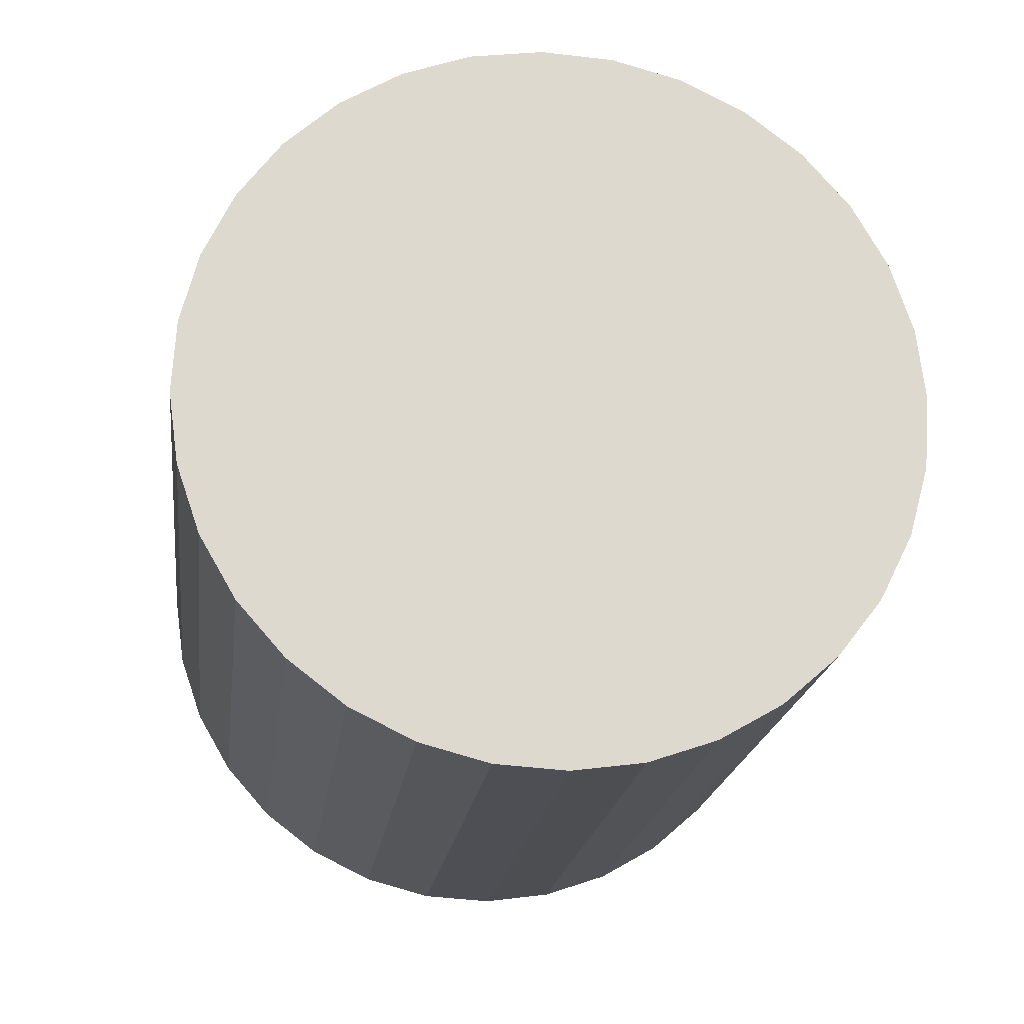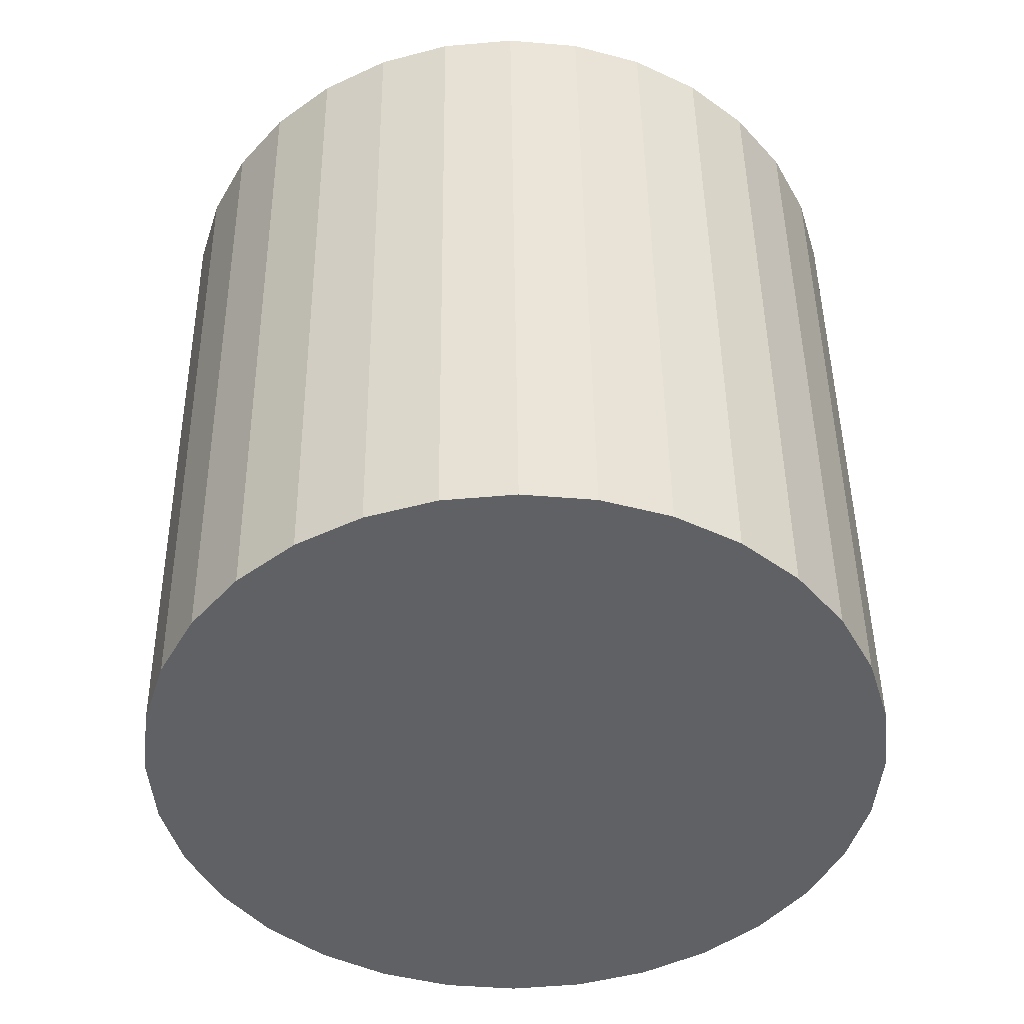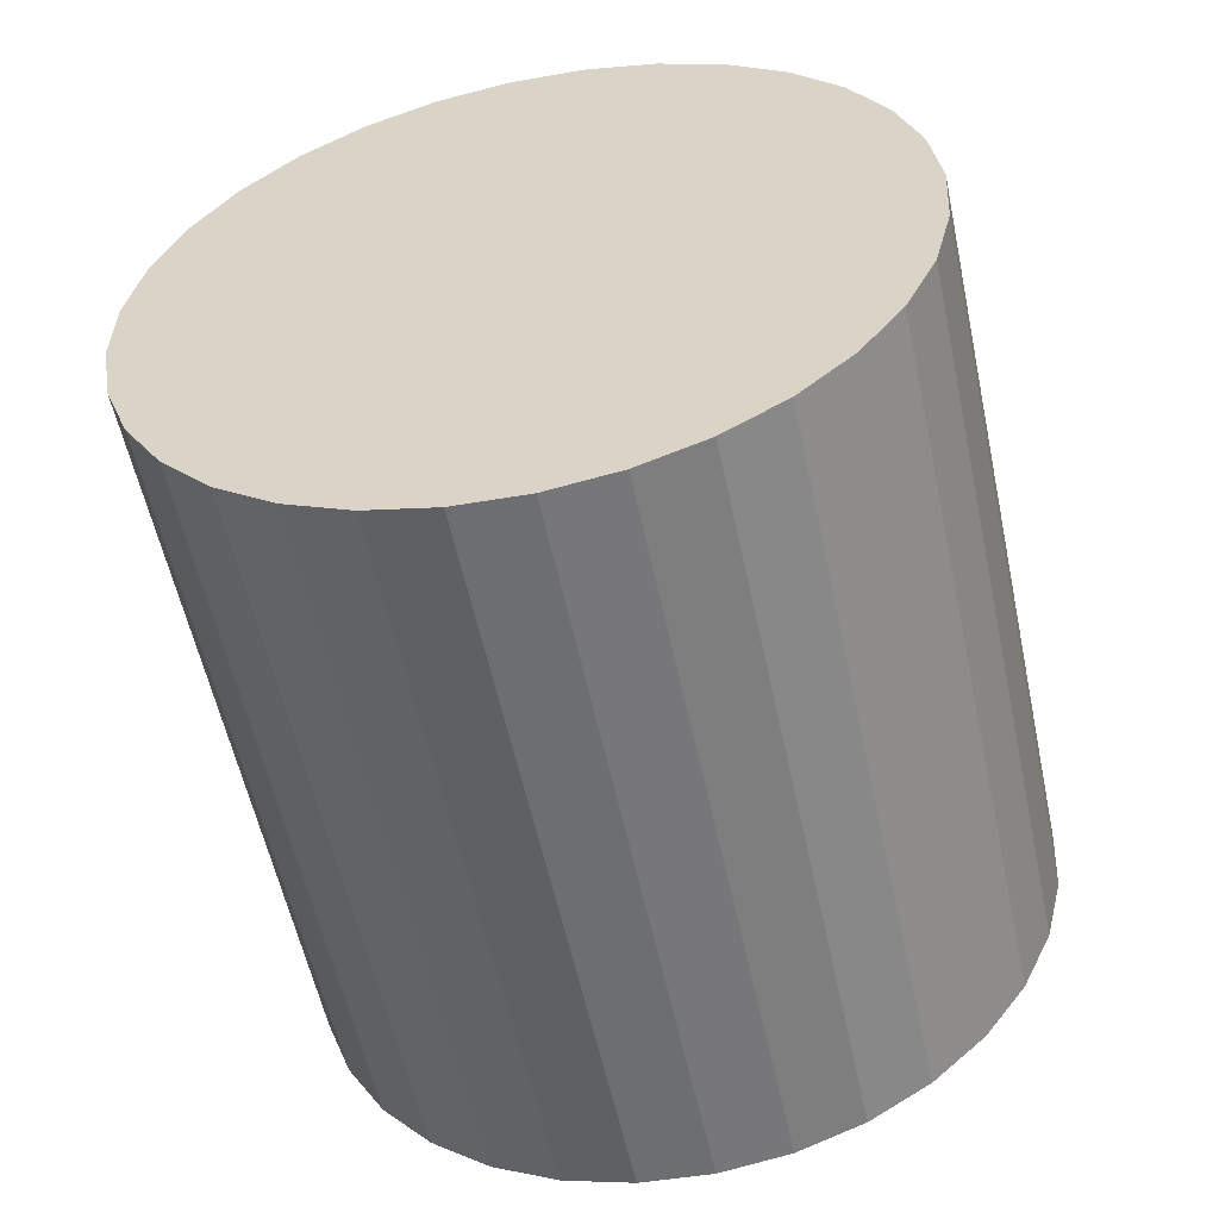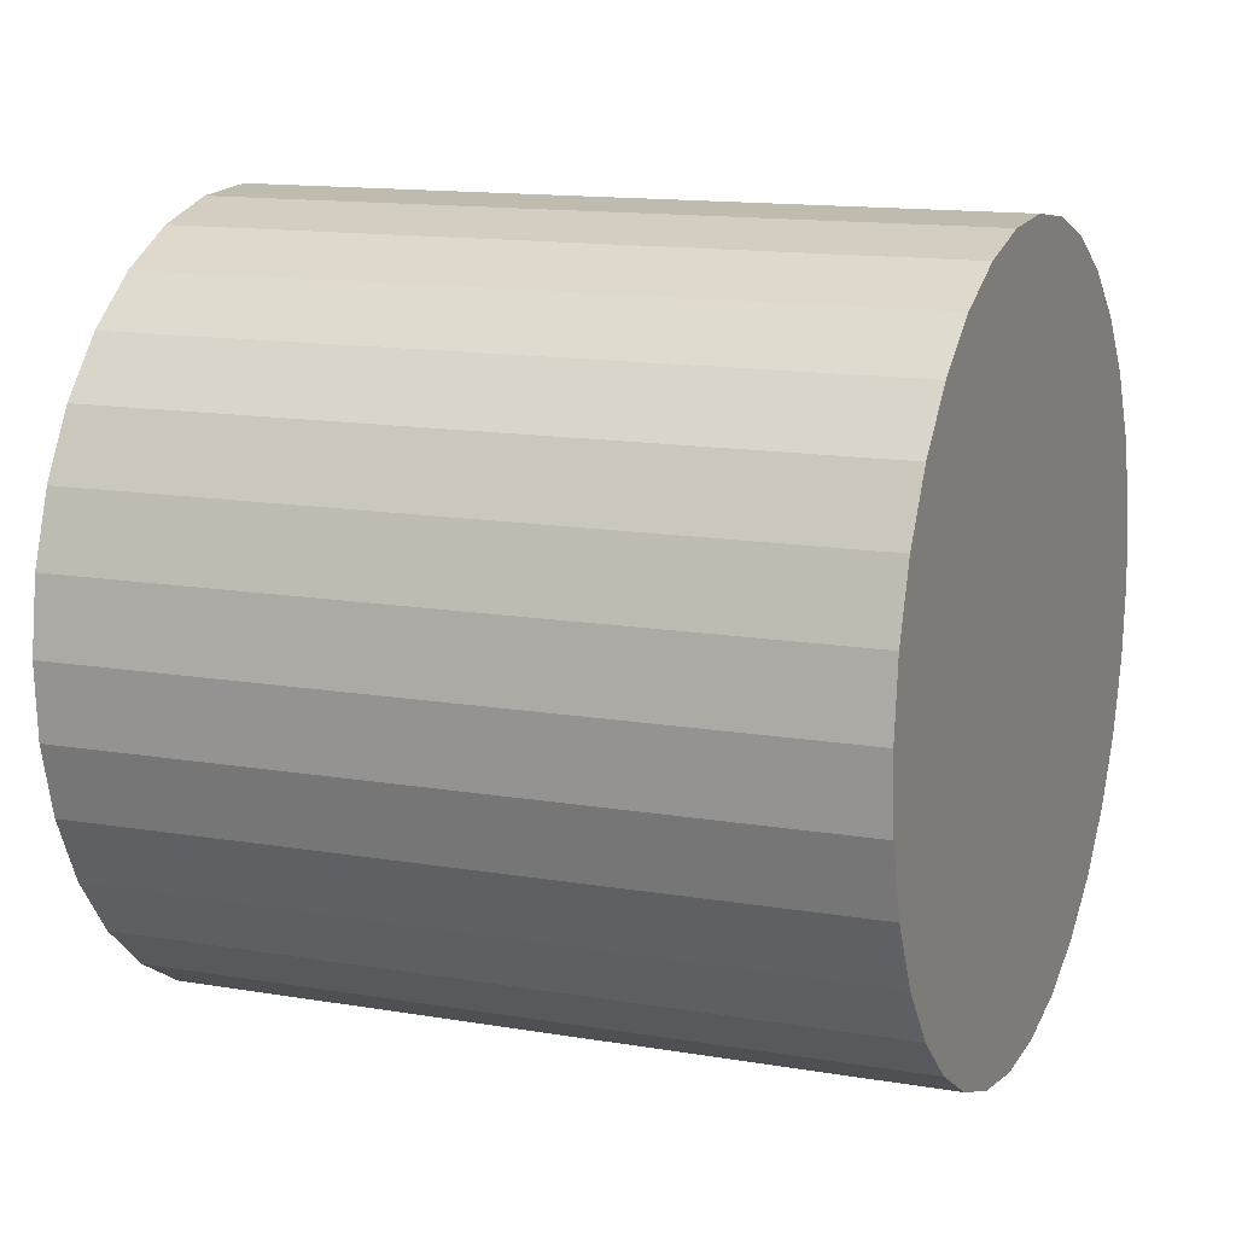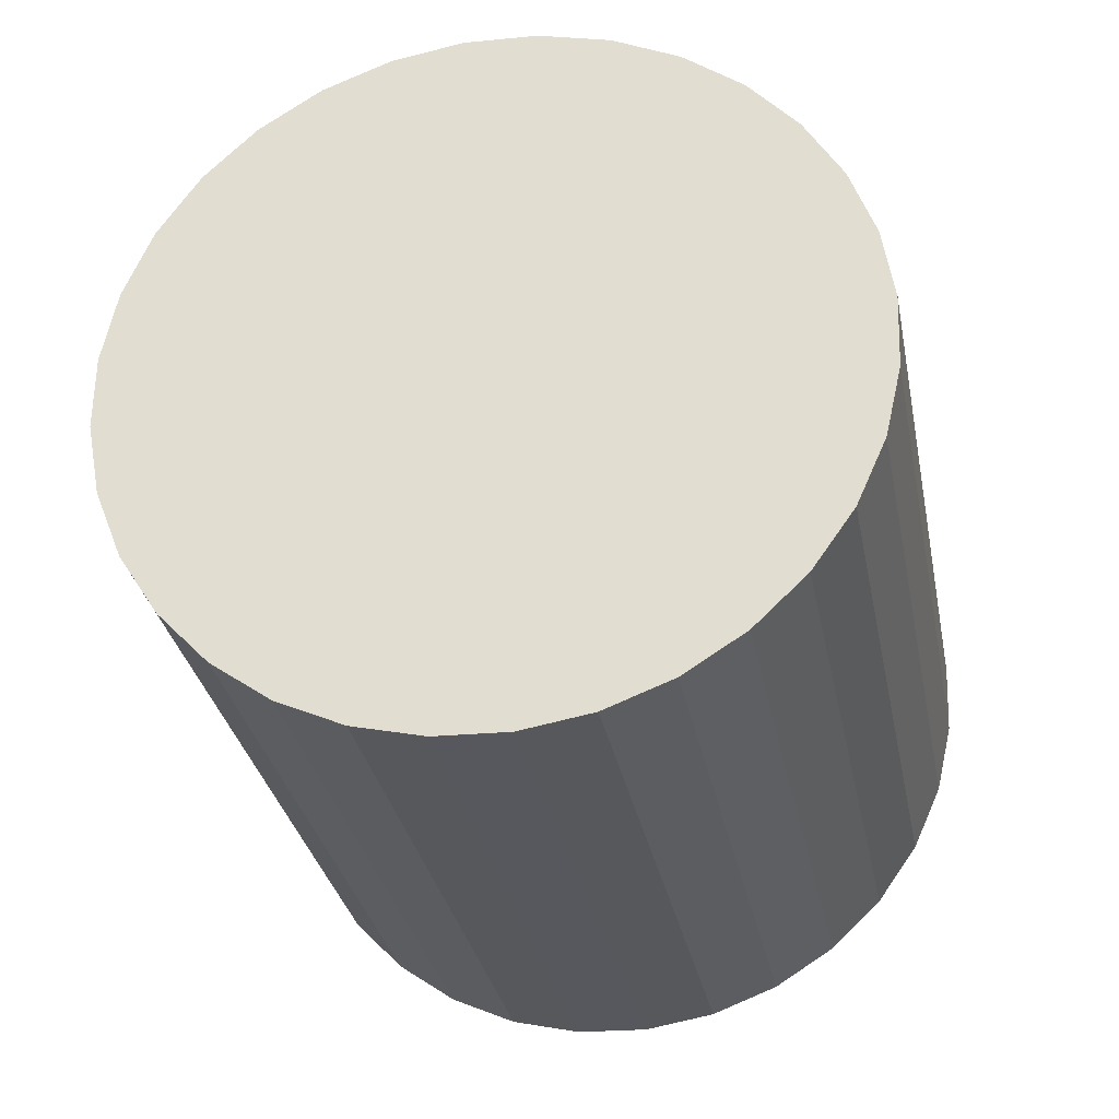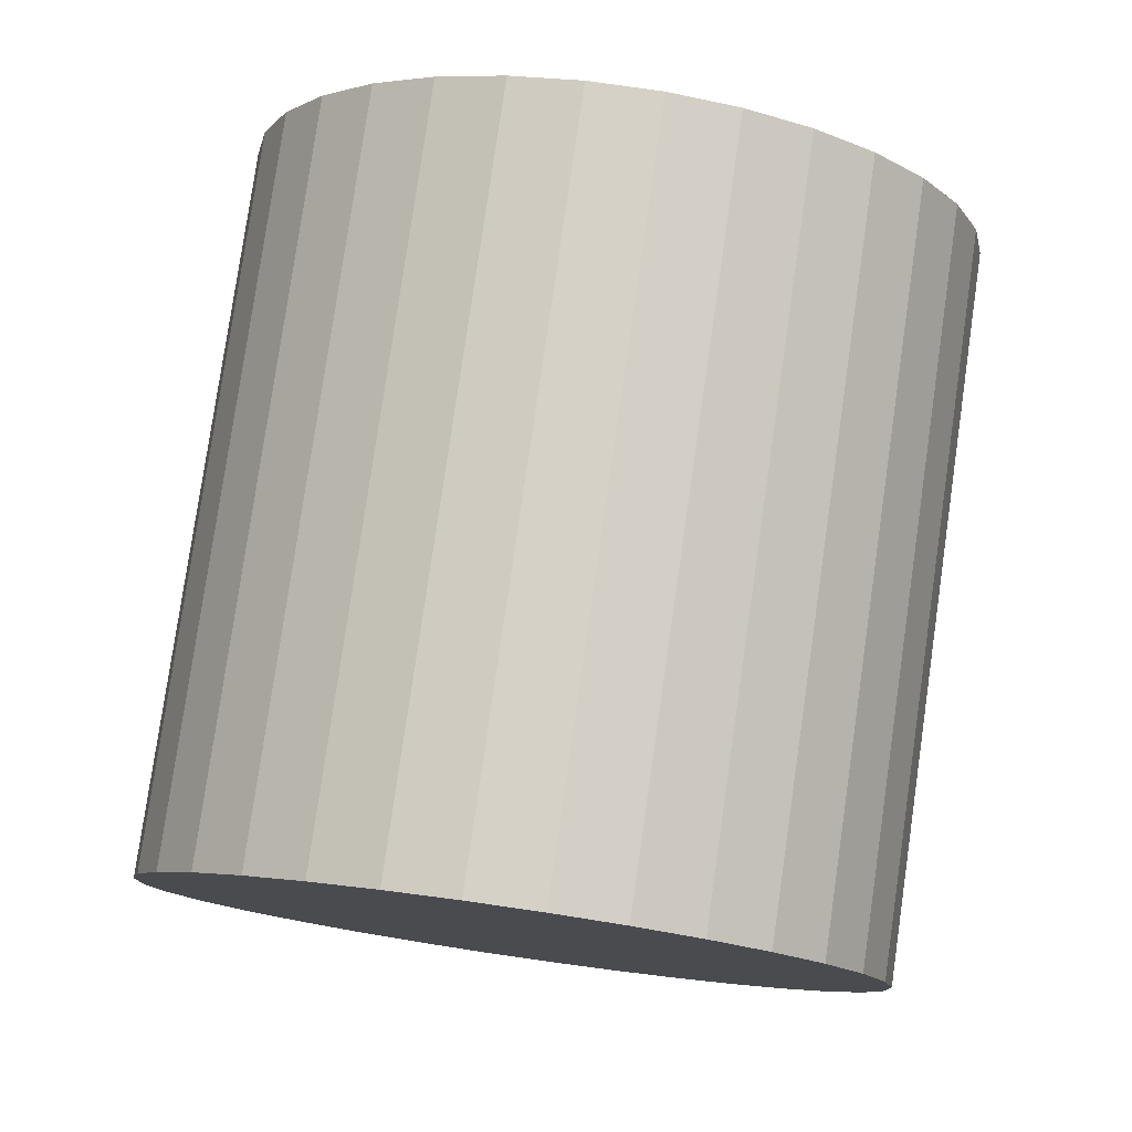
<metadata>
{"format":"obj","ext":"obj","renderer":"f3d","projection":"perspective","resolution":1024,"background":"white","views":[{"elev":62.0,"azim":99.8,"up":"+Z"},{"elev":-58.7,"azim":135.7,"up":"+Z"},{"elev":37.3,"azim":-126.2,"up":"+Z"},{"elev":34.8,"azim":-60.5,"up":"+Y"},{"elev":67.4,"azim":-105.1,"up":"+Z"},{"elev":-2.3,"azim":-4.1,"up":"+Z"}]}
</metadata>
<code>
o Cylinder
v 0.1251 1.131 0.8397
v -0.1799 0.849 -1.117
v -0.06707 1.111 0.8726
v -0.3721 0.8288 -1.084
v -0.2508 1.053 0.9095
v -0.5559 0.7714 -1.047
v -0.4191 0.961 0.9491
v -0.7241 0.679 -1.007
v -0.5654 0.8371 0.9898
v -0.8704 0.555 -0.9666
v -0.6841 0.6863 1.03
v -0.9891 0.4043 -0.9264
v -0.7707 0.5147 1.068
v -1.076 0.2326 -0.8881
v -0.8218 0.3286 1.103
v -1.127 0.04656 -0.8533
v -0.8354 0.1354 1.133
v -1.14 -0.1467 -0.8233
v -0.8111 -0.05766 1.157
v -1.116 -0.3397 -0.7993
v -0.7497 -0.243 1.174
v -1.055 -0.5251 -0.7821
v -0.6537 -0.4137 1.184
v -0.9587 -0.6957 -0.7725
v -0.5267 -0.563 1.186
v -0.8317 -0.8451 -0.7708
v -0.3736 -0.6853 1.179
v -0.6786 -0.9673 -0.777
v -0.2003 -0.7758 1.165
v -0.5053 -1.058 -0.791
v -0.01338 -0.831 1.144
v -0.3184 -1.113 -0.8122
v 0.1799 -0.849 1.117
v -0.1251 -1.131 -0.8397
v 0.3721 -0.8288 1.084
v 0.06707 -1.111 -0.8726
v 0.5559 -0.7714 1.047
v 0.2508 -1.053 -0.9095
v 0.7241 -0.679 1.007
v 0.4191 -0.961 -0.9491
v 0.8704 -0.555 0.9666
v 0.5654 -0.8371 -0.9898
v 0.9891 -0.4043 0.9264
v 0.6841 -0.6863 -1.03
v 1.076 -0.2326 0.8881
v 0.7707 -0.5147 -1.068
v 1.127 -0.04655 0.8533
v 0.8218 -0.3286 -1.103
v 1.14 0.1467 0.8233
v 0.8354 -0.1354 -1.133
v 1.116 0.3397 0.7993
v 0.8111 0.05766 -1.157
v 1.055 0.5251 0.7821
v 0.7497 0.243 -1.174
v 0.9587 0.6957 0.7725
v 0.6537 0.4137 -1.184
v 0.8317 0.8451 0.7708
v 0.5267 0.563 -1.186
v 0.6786 0.9673 0.777
v 0.3736 0.6853 -1.179
v 0.5053 1.058 0.791
v 0.2003 0.7758 -1.165
v 0.3184 1.113 0.8122
v 0.01337 0.831 -1.144
f 1 2 4 3
f 3 4 6 5
f 5 6 8 7
f 7 8 10 9
f 9 10 12 11
f 11 12 14 13
f 13 14 16 15
f 15 16 18 17
f 17 18 20 19
f 19 20 22 21
f 21 22 24 23
f 23 24 26 25
f 25 26 28 27
f 27 28 30 29
f 29 30 32 31
f 31 32 34 33
f 33 34 36 35
f 35 36 38 37
f 37 38 40 39
f 39 40 42 41
f 41 42 44 43
f 43 44 46 45
f 45 46 48 47
f 47 48 50 49
f 49 50 52 51
f 51 52 54 53
f 53 54 56 55
f 55 56 58 57
f 57 58 60 59
f 59 60 62 61
f 4 2 64 62 60 58 56 54 52 50 48 46 44 42 40 38 36 34 32 30 28 26 24 22 20 18 16 14 12 10 8 6
f 63 64 2 1
f 61 62 64 63
f 1 3 5 7 9 11 13 15 17 19 21 23 25 27 29 31 33 35 37 39 41 43 45 47 49 51 53 55 57 59 61 63

</code>
